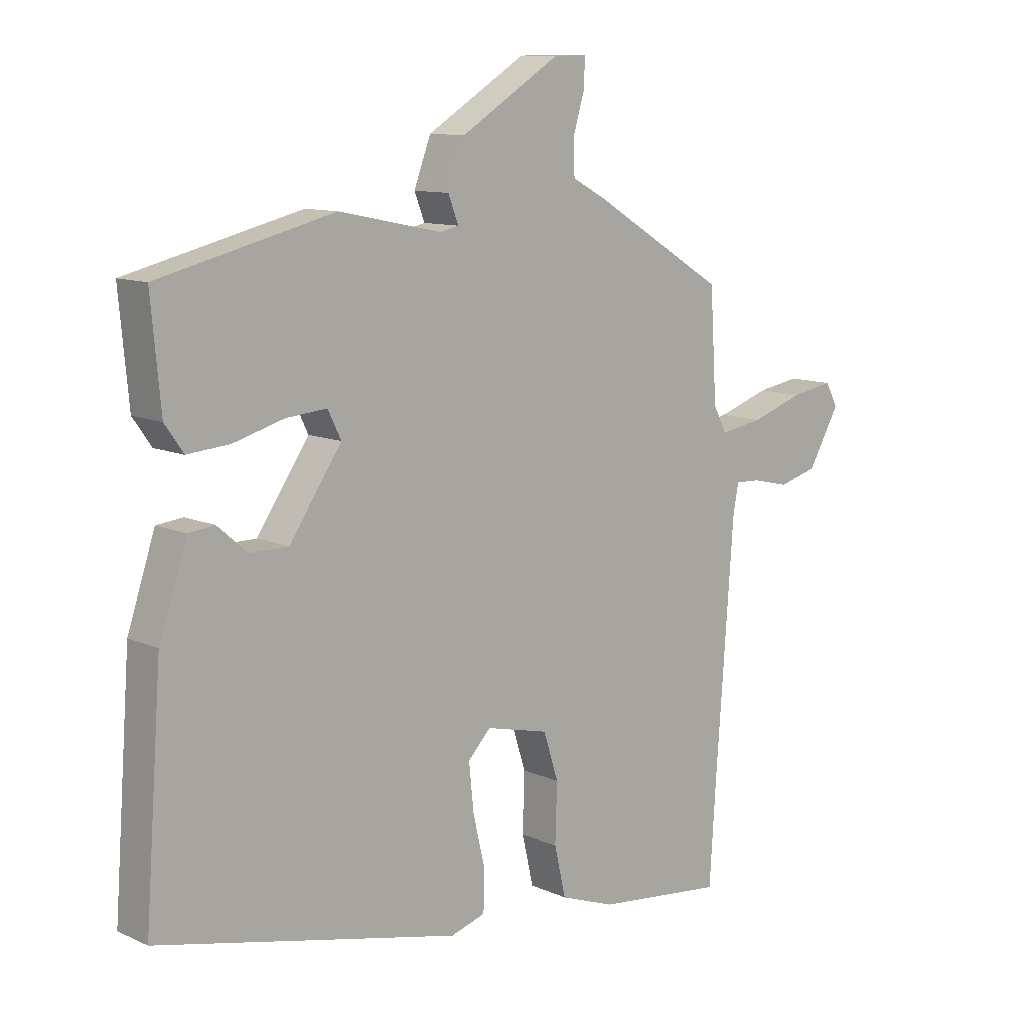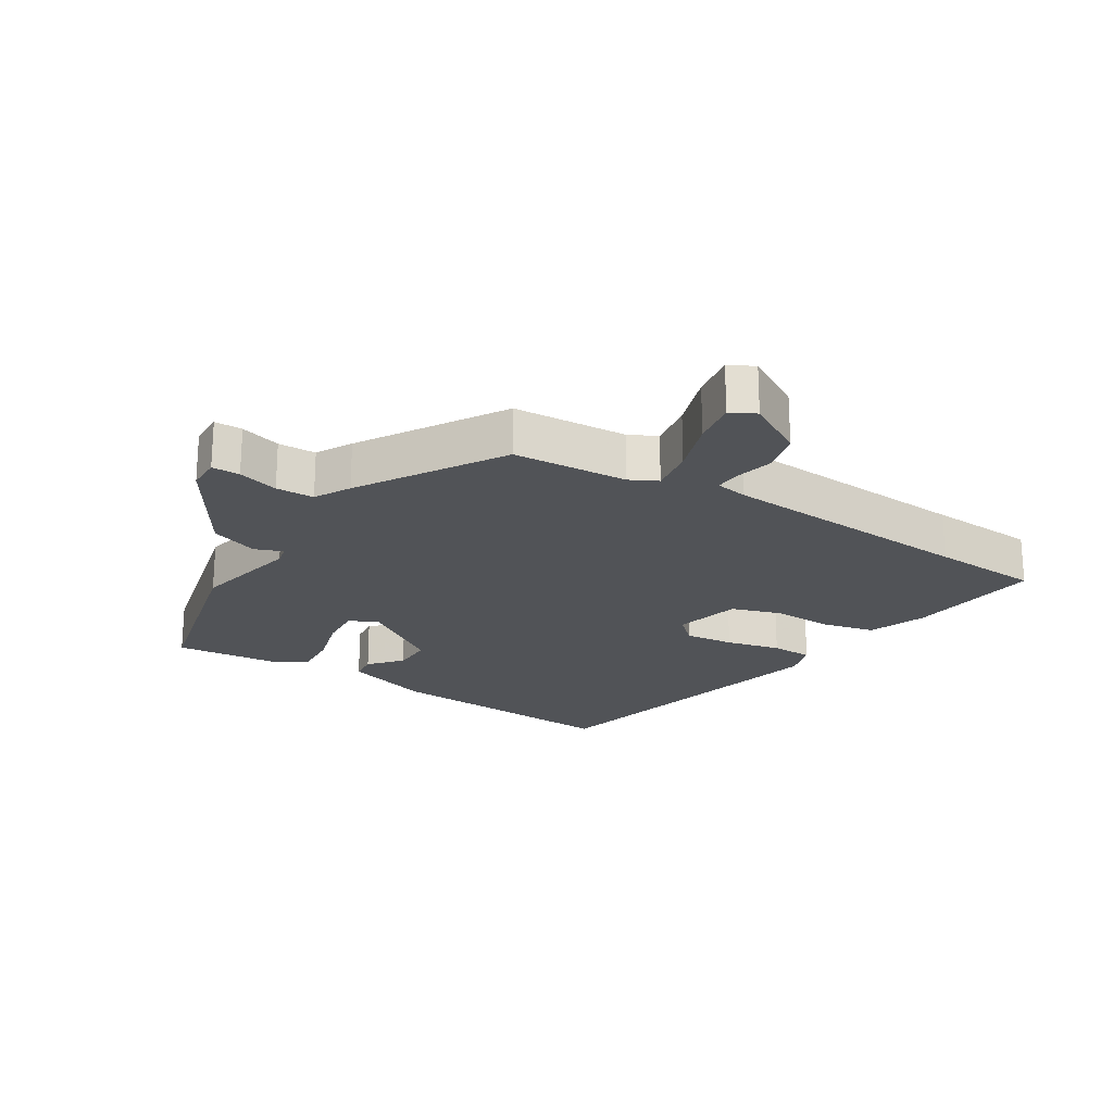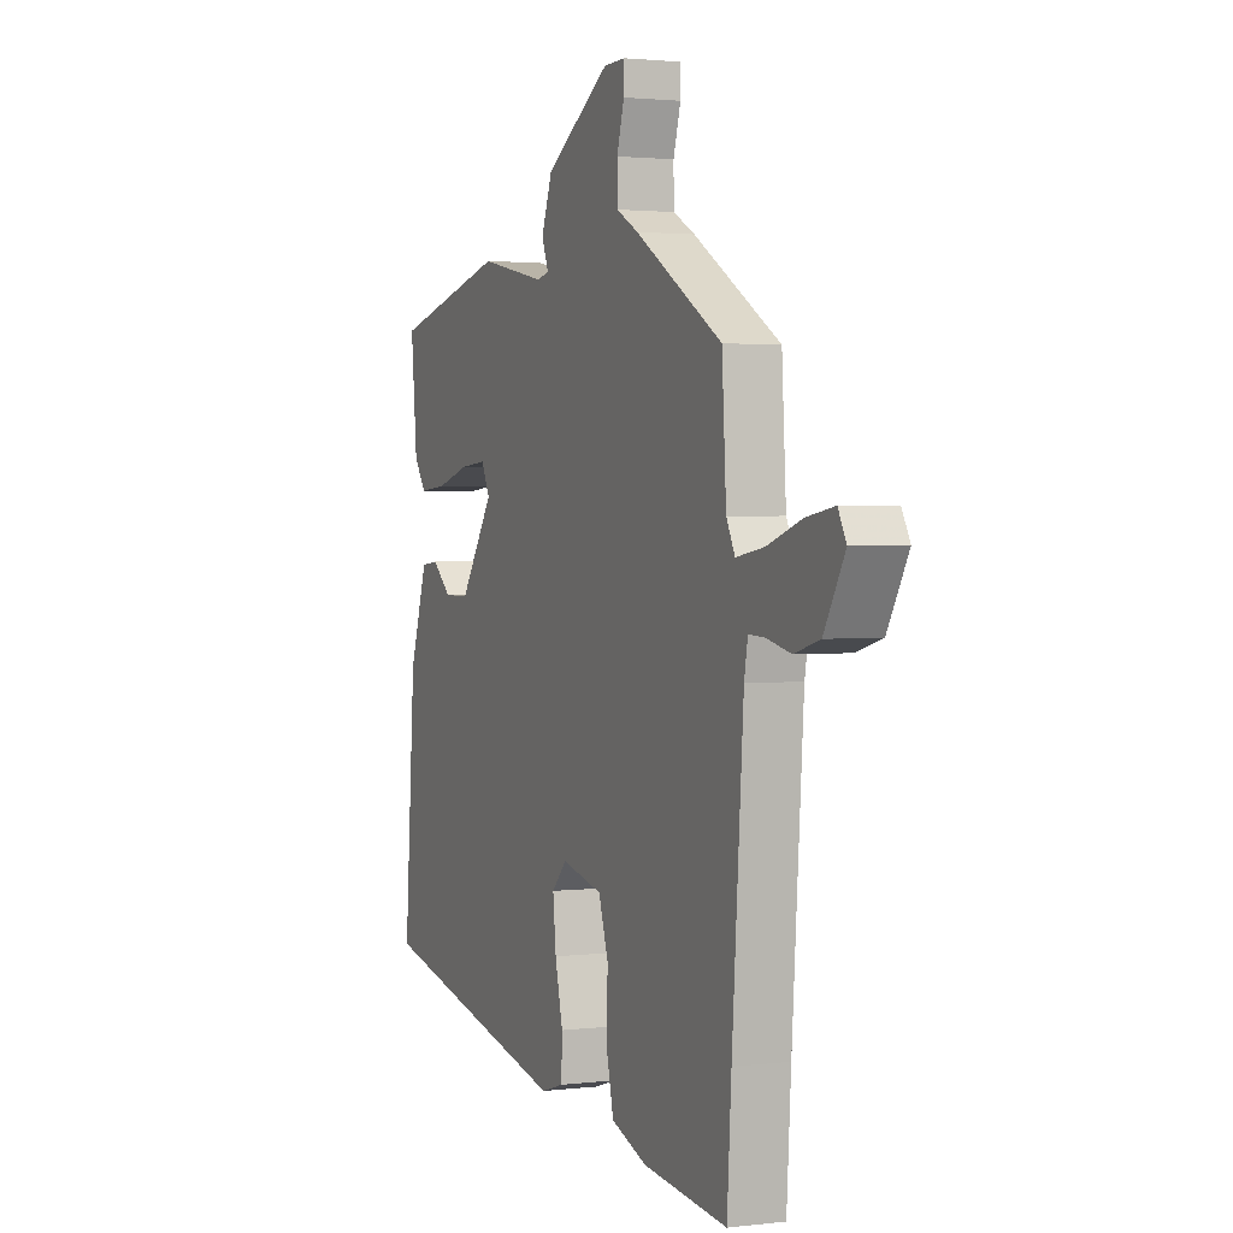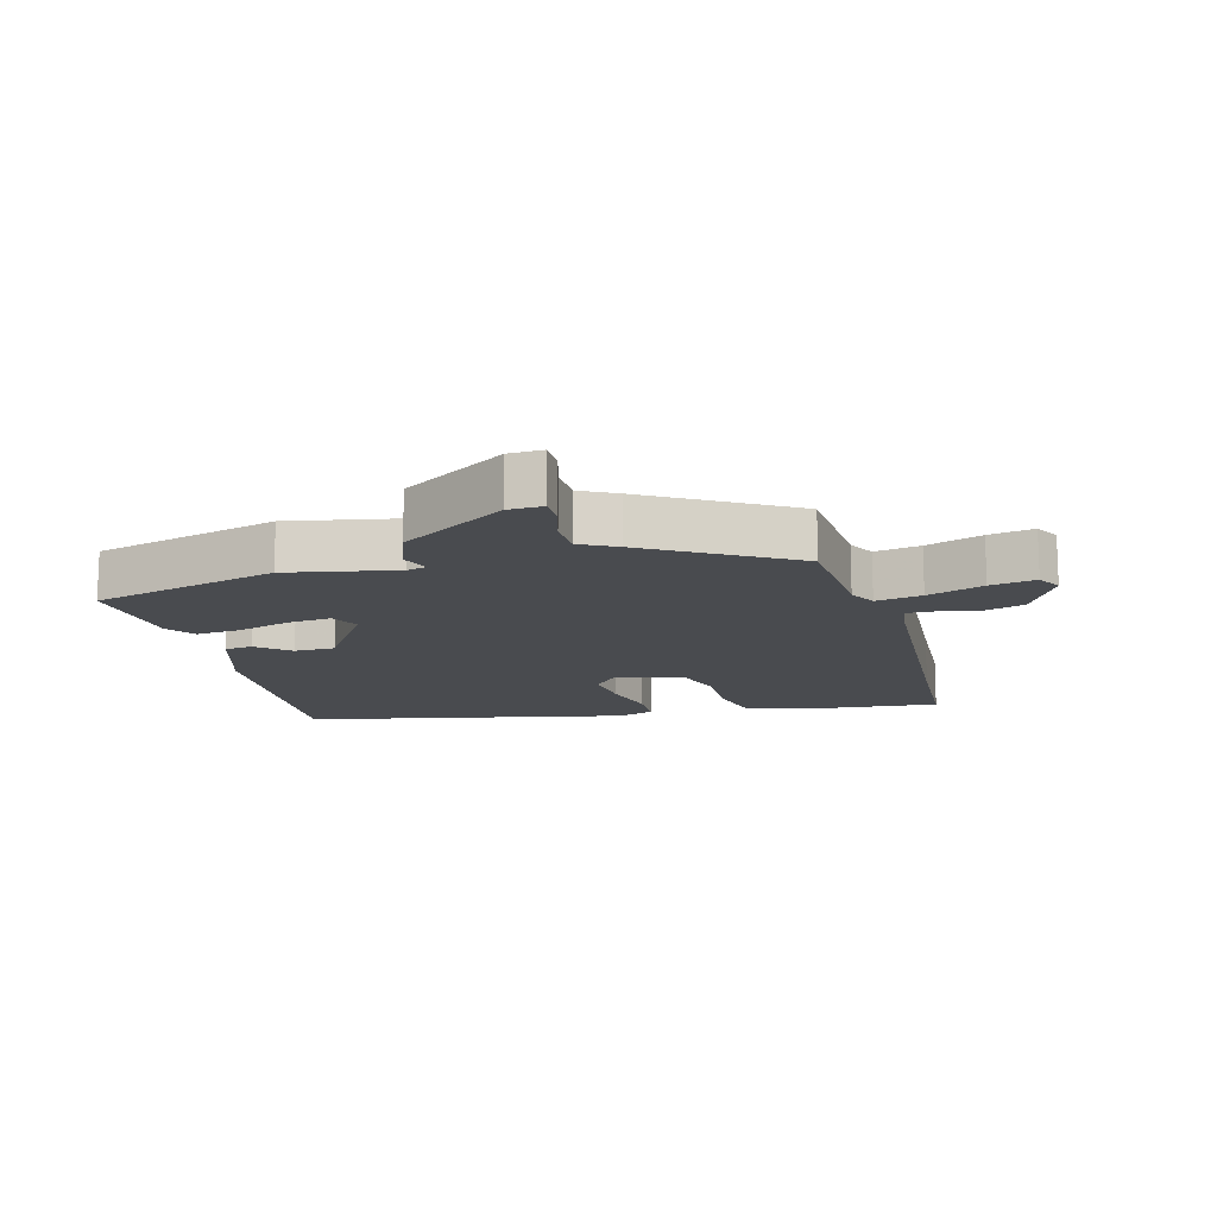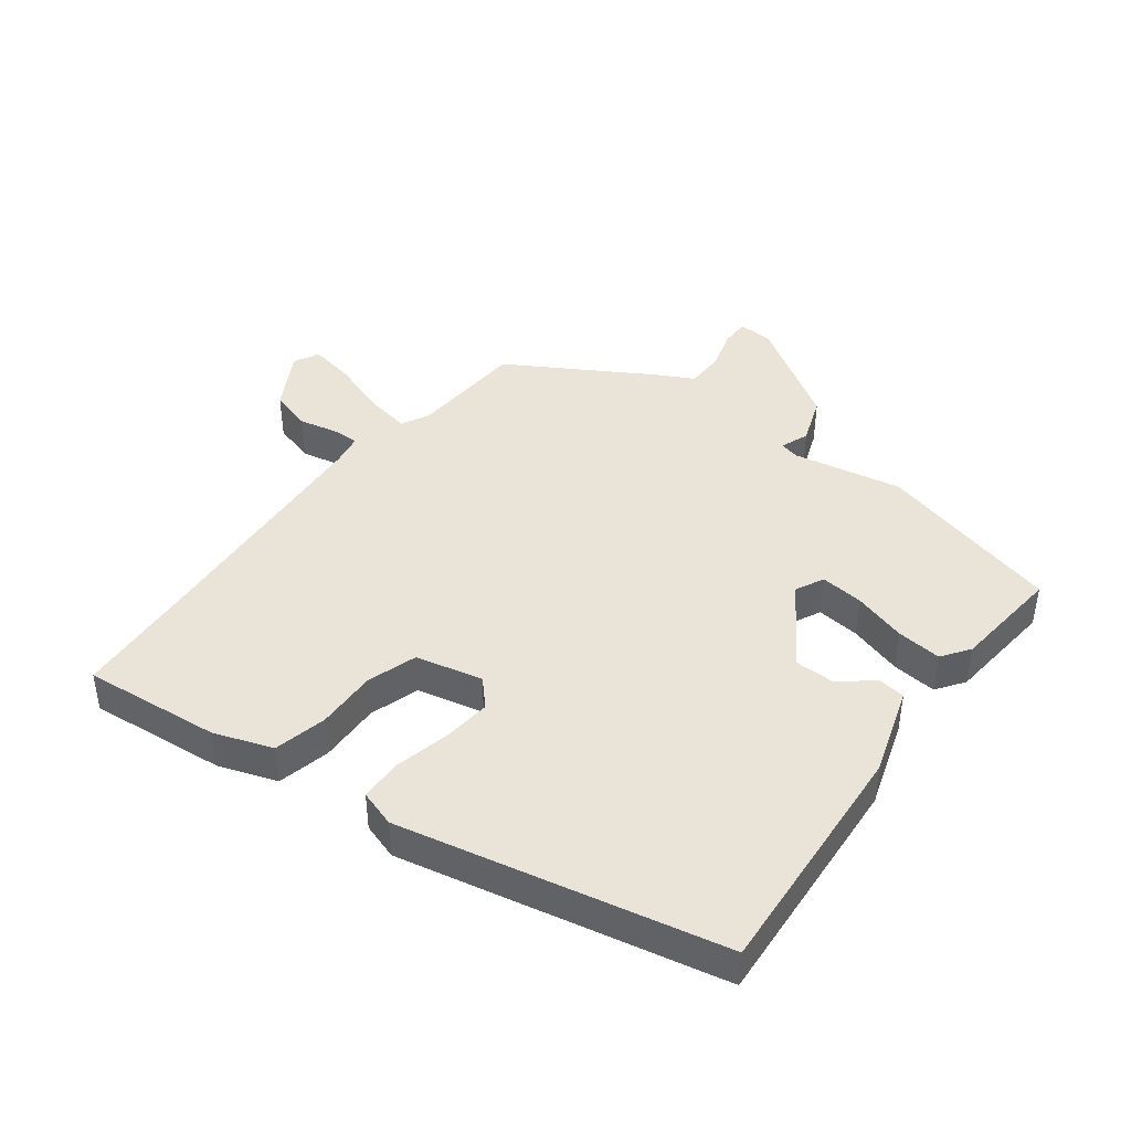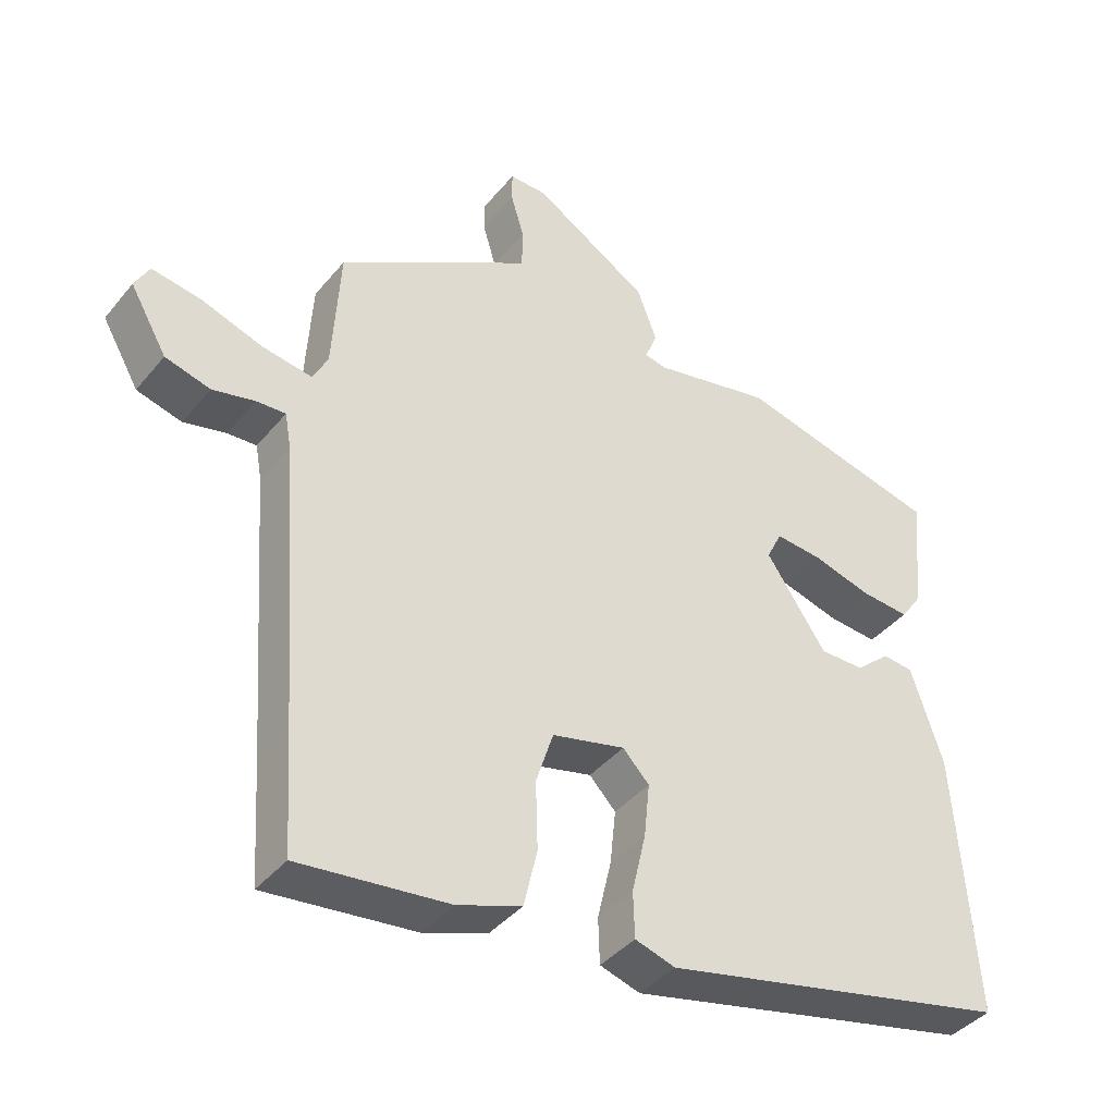
<metadata>
{"format":"obj","ext":"obj","renderer":"f3d","projection":"perspective","resolution":1024,"background":"white","views":[{"elev":10.7,"azim":-42.0,"up":"+Z"},{"elev":-21.7,"azim":57.9,"up":"+Y"},{"elev":2.1,"azim":66.9,"up":"+Z"},{"elev":-14.1,"azim":15.8,"up":"+Y"},{"elev":43.2,"azim":-142.4,"up":"+Y"},{"elev":-40.1,"azim":144.8,"up":"+Z"}]}
</metadata>
<code>
v -0.504 0.07 0.454
v -0.212 0.07 0.526
v -0.041 0.07 0.491
v -0.01 0.07 0.498
v -0.027 0.07 0.542
v 0.001 0.07 0.617
v 0.167 0.07 0.72
v 0.221 0.07 0.721
v 0.221 0.07 0.677
v 0.202 0.07 0.613
v 0.203 0.07 0.553
v 0.259 0.07 0.523
v 0.482 0.07 0.388
v 0.493 0.07 0.207
v 0.515 0.07 0.164
v 0.587 0.07 0.176
v 0.675 0.07 0.206
v 0.746 0.07 0.218
v 0.767 0.07 0.179
v 0.714 0.07 0.087
v 0.649 0.07 0.069
v 0.588 0.07 0.083
v 0.546 0.07 0.085
v 0.537 0.07 0.034
v 0.508 0.07 -0.371
v 0.497 0.07 -0.544
v 0.282 0.07 -0.521
v 0.19 0.07 -0.488
v 0.171 0.07 -0.405
v 0.174 0.07 -0.308
v 0.149 0.07 -0.23
v 0.044 0.07 -0.205
v 0.006 0.07 -0.245
v 0.014 0.07 -0.323
v 0.034 0.07 -0.409
v 0.032 0.07 -0.475
v -0.026 0.07 -0.493
v -0.531 0.07 -0.381
v -0.503 0.07 0
v -0.457 0.07 0.139
v -0.413 0.07 0.144
v -0.363 0.07 0.101
v -0.299 0.07 0.101
v -0.212 0.07 0.229
v -0.234 0.07 0.274
v -0.302 0.07 0.268
v -0.386 0.07 0.244
v -0.457 0.07 0.238
v -0.488 0.07 0.282
v -0.504 0 0.454
v -0.212 0 0.526
v -0.041 0 0.491
v -0.01 0 0.498
v -0.027 0 0.542
v 0.001 0 0.617
v 0.167 0 0.72
v 0.221 0 0.721
v 0.221 0 0.677
v 0.202 0 0.613
v 0.203 0 0.553
v 0.259 0 0.523
v 0.482 0 0.388
v 0.493 0 0.207
v 0.515 0 0.164
v 0.587 0 0.176
v 0.675 0 0.206
v 0.746 0 0.218
v 0.767 0 0.179
v 0.714 0 0.087
v 0.649 0 0.069
v 0.588 0 0.083
v 0.546 0 0.085
v 0.537 0 0.034
v 0.508 0 -0.371
v 0.497 0 -0.544
v 0.282 0 -0.521
v 0.19 0 -0.488
v 0.171 0 -0.405
v 0.174 0 -0.308
v 0.149 0 -0.23
v 0.044 0 -0.205
v 0.006 0 -0.245
v 0.014 0 -0.323
v 0.034 0 -0.409
v 0.032 0 -0.475
v -0.026 0 -0.493
v -0.531 0 -0.381
v -0.503 0 0
v -0.457 0 0.139
v -0.413 0 0.144
v -0.363 0 0.101
v -0.299 0 0.101
v -0.212 0 0.229
v -0.234 0 0.274
v -0.302 0 0.268
v -0.386 0 0.244
v -0.457 0 0.238
v -0.488 0 0.282
f 46 47 48 49
f 45 46 49 1
f 39 40 41 42
f 39 42 43
f 38 39 43
f 37 38 43 44
f 34 35 36 37
f 33 34 37 44
f 27 28 29 30
f 25 26 27 30
f 24 25 30 31
f 23 24 31 32
f 19 20 21 22
f 19 22 23
f 16 17 18 19
f 15 16 19 23
f 14 15 23 32
f 11 12 13 14
f 7 8 9 10
f 7 10 11
f 4 5 6 7
f 4 7 11
f 45 1 2 3
f 44 45 3 4
f 32 33 44 4
f 4 11 14 32
f 98 97 96 95
f 50 98 95 94
f 91 90 89 88
f 92 91 88
f 92 88 87
f 93 92 87 86
f 86 85 84 83
f 93 86 83 82
f 79 78 77 76
f 79 76 75 74
f 80 79 74 73
f 81 80 73 72
f 71 70 69 68
f 72 71 68
f 68 67 66 65
f 72 68 65 64
f 81 72 64 63
f 63 62 61 60
f 59 58 57 56
f 60 59 56
f 56 55 54 53
f 60 56 53
f 52 51 50 94
f 53 52 94 93
f 53 93 82 81
f 81 63 60 53
f 1 50 51 2
f 2 51 52 3
f 3 52 53 4
f 4 53 54 5
f 5 54 55 6
f 6 55 56 7
f 7 56 57 8
f 8 57 58 9
f 9 58 59 10
f 10 59 60 11
f 11 60 61 12
f 12 61 62 13
f 13 62 63 14
f 14 63 64 15
f 15 64 65 16
f 16 65 66 17
f 17 66 67 18
f 18 67 68 19
f 19 68 69 20
f 20 69 70 21
f 21 70 71 22
f 22 71 72 23
f 23 72 73 24
f 24 73 74 25
f 25 74 75 26
f 26 75 76 27
f 27 76 77 28
f 28 77 78 29
f 29 78 79 30
f 30 79 80 31
f 31 80 81 32
f 32 81 82 33
f 33 82 83 34
f 34 83 84 35
f 35 84 85 36
f 36 85 86 37
f 37 86 87 38
f 38 87 88 39
f 39 88 89 40
f 40 89 90 41
f 41 90 91 42
f 42 91 92 43
f 43 92 93 44
f 44 93 94 45
f 45 94 95 46
f 46 95 96 47
f 47 96 97 48
f 48 97 98 49
f 49 98 50 1

</code>
